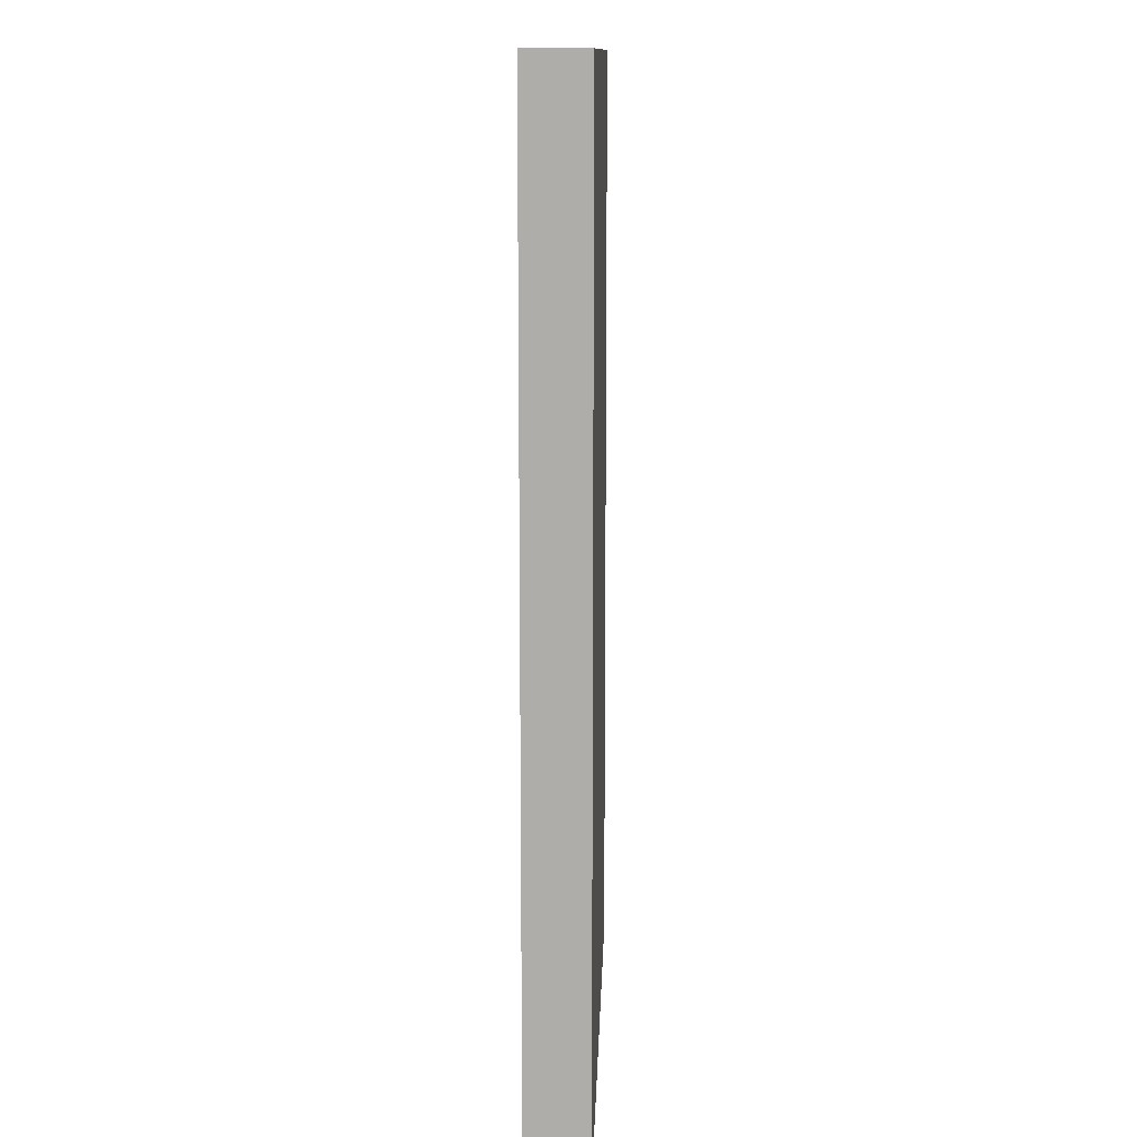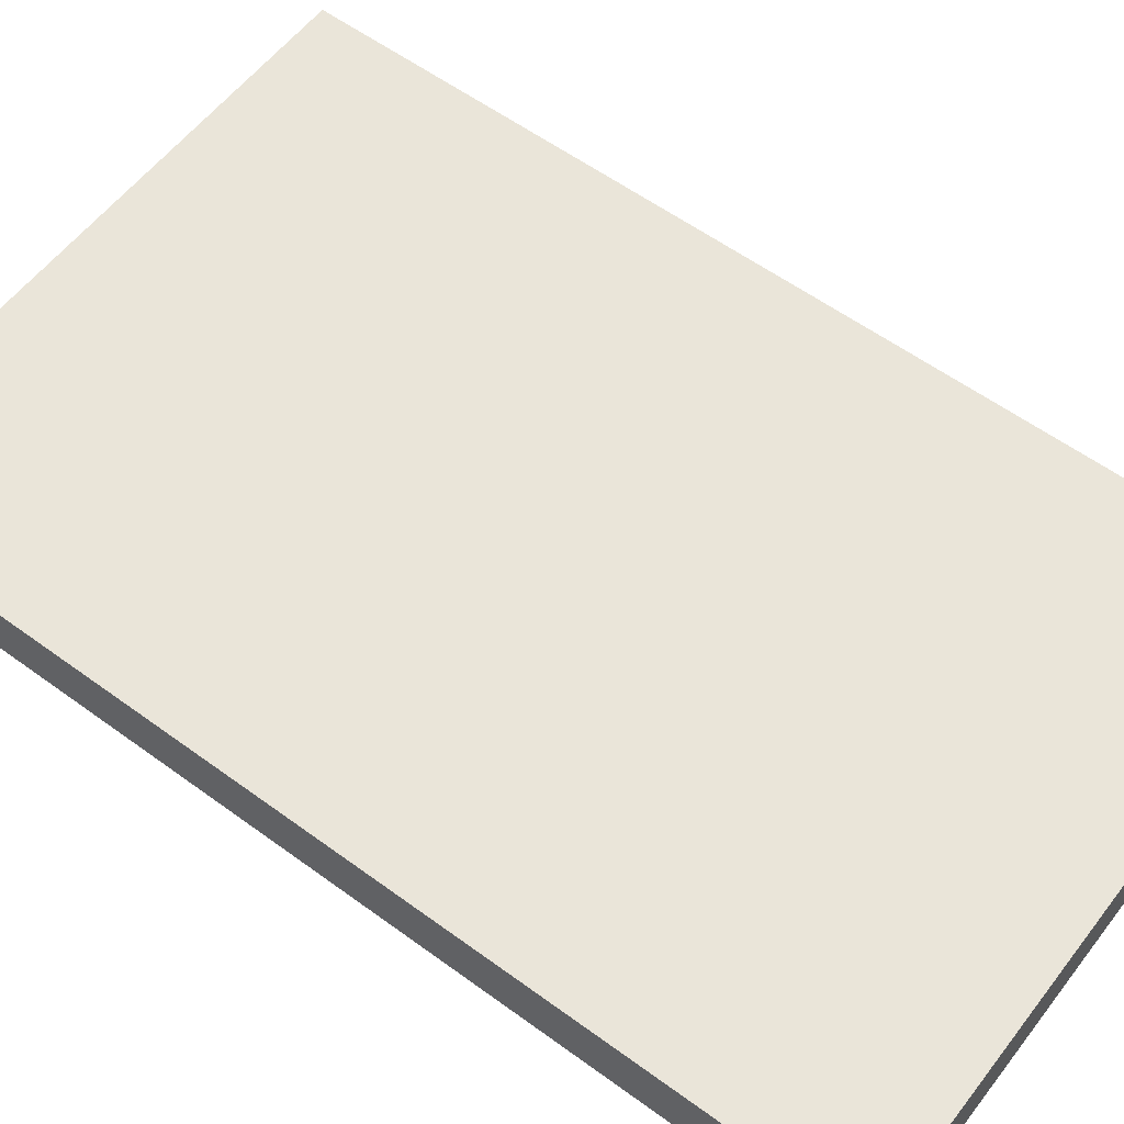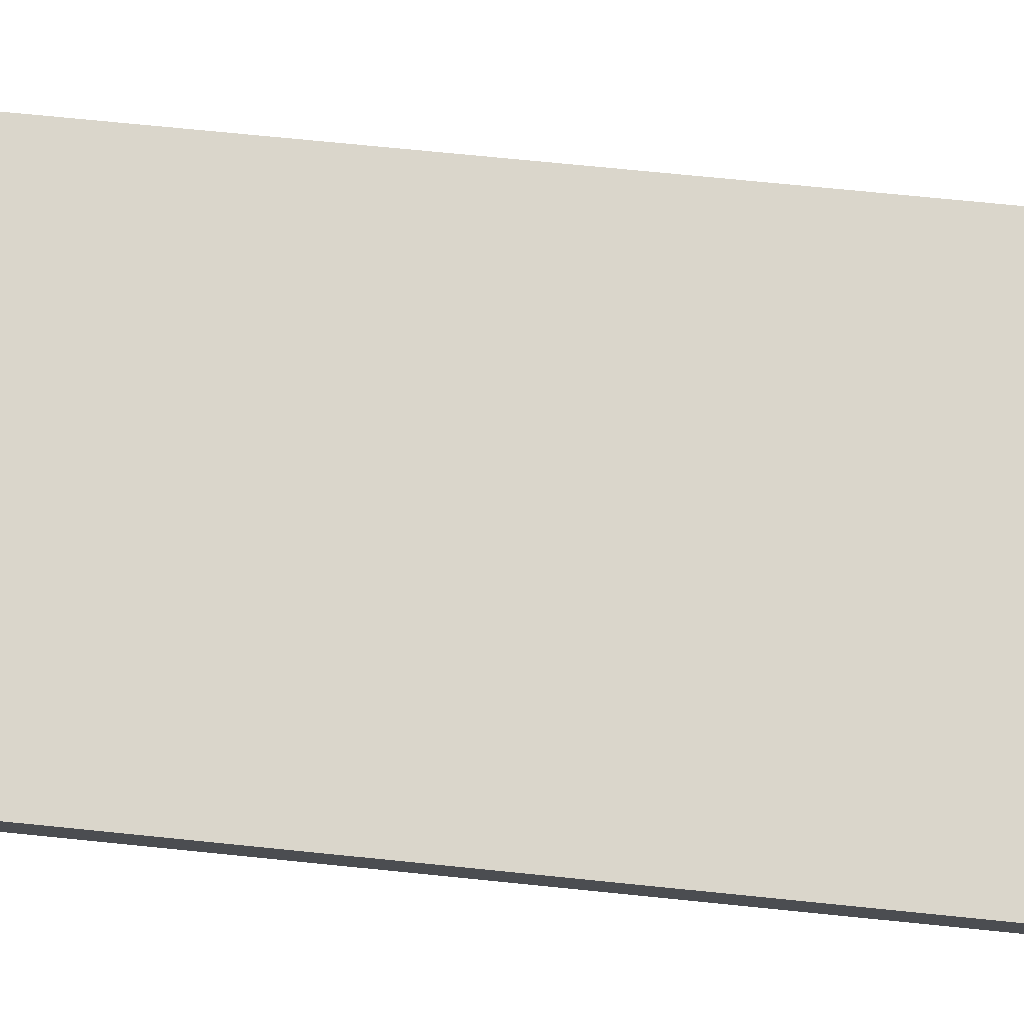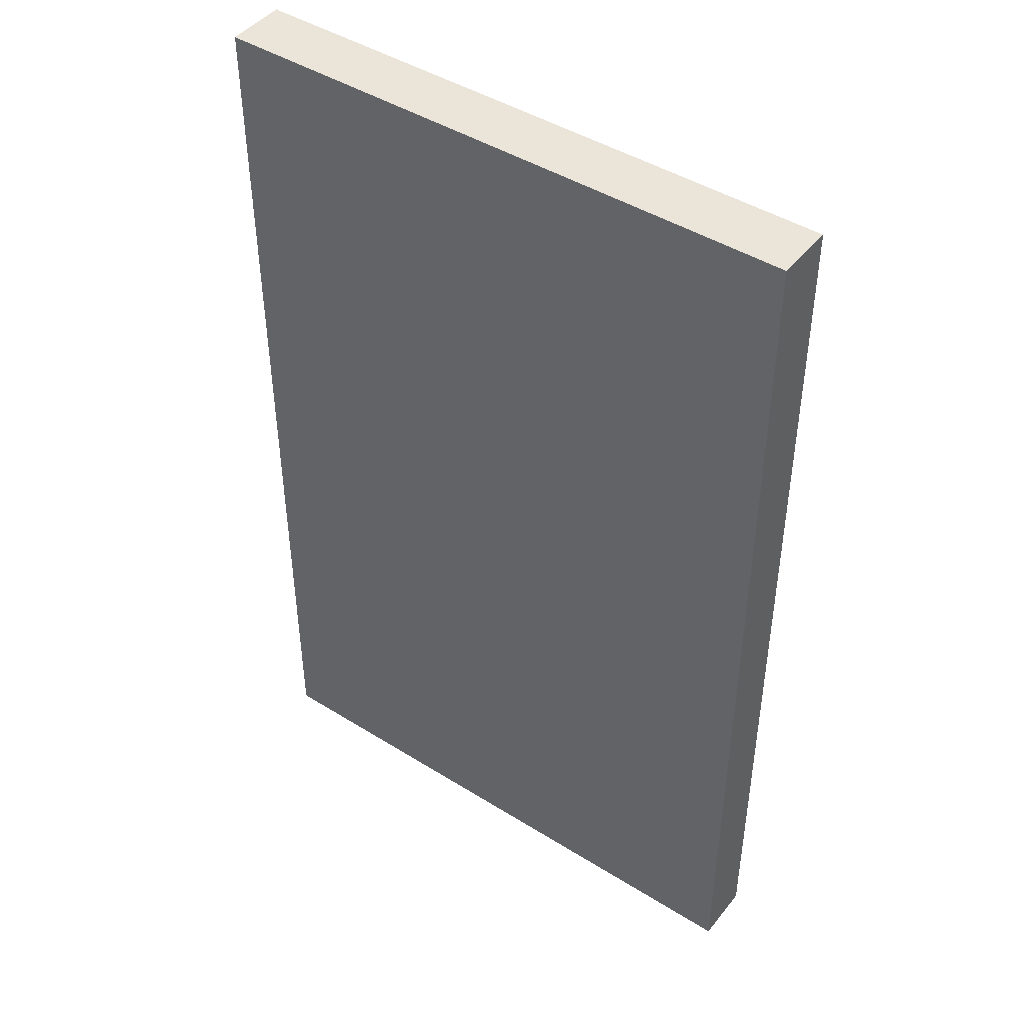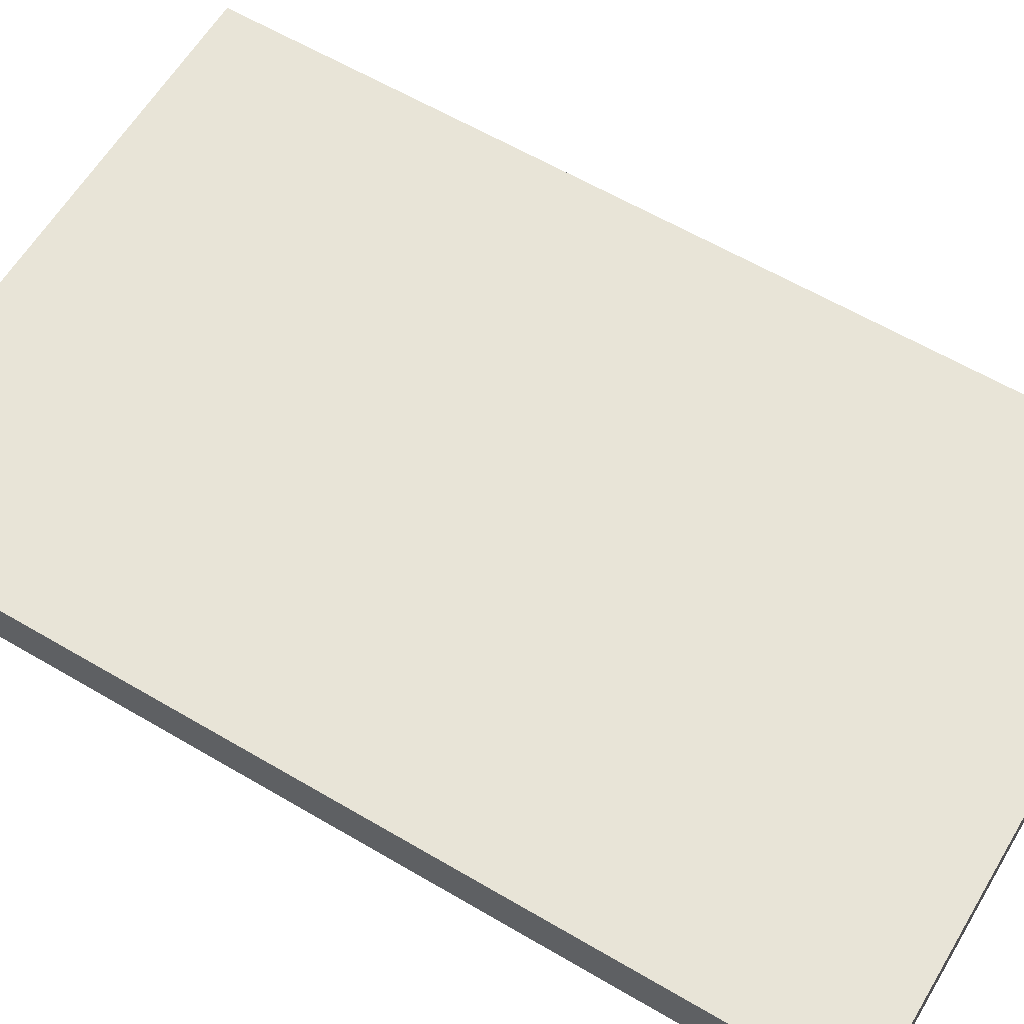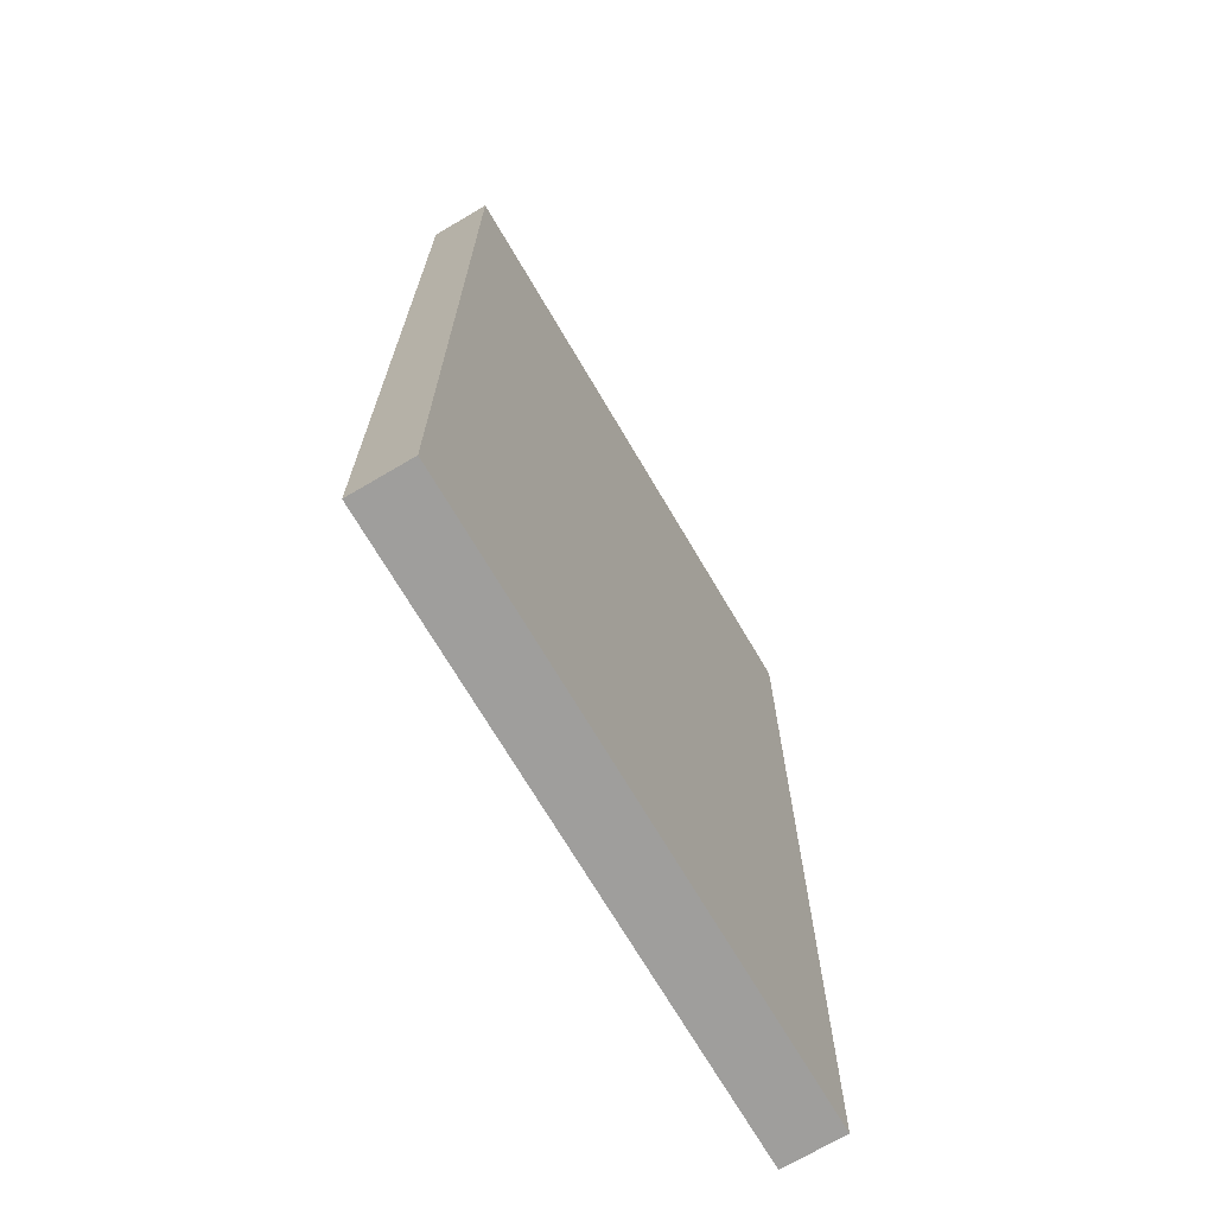
<metadata>
{"format":"obj","ext":"obj","renderer":"f3d","projection":"perspective","resolution":1024,"background":"white","views":[{"elev":12.5,"azim":-88.1,"up":"+Y"},{"elev":57.7,"azim":127.2,"up":"+Z"},{"elev":74.1,"azim":95.7,"up":"+Z"},{"elev":45.0,"azim":-144.1,"up":"+Y"},{"elev":61.3,"azim":120.9,"up":"+Z"},{"elev":-70.9,"azim":-59.5,"up":"+Y"}]}
</metadata>
<code>
o Cube_Cube.001
v -100 440 10
v -100 760 10
v -100 440 -10
v -100 760 -10
v 100 440 10
v 100 760 10
v 100 440 -10
v 100 760 -10
f 4 3 1
f 8 7 3
f 6 5 7
f 2 1 5
f 3 7 5
f 8 4 2
f 2 4 1
f 4 8 3
f 8 6 7
f 6 2 5
f 1 3 5
f 6 8 2

</code>
